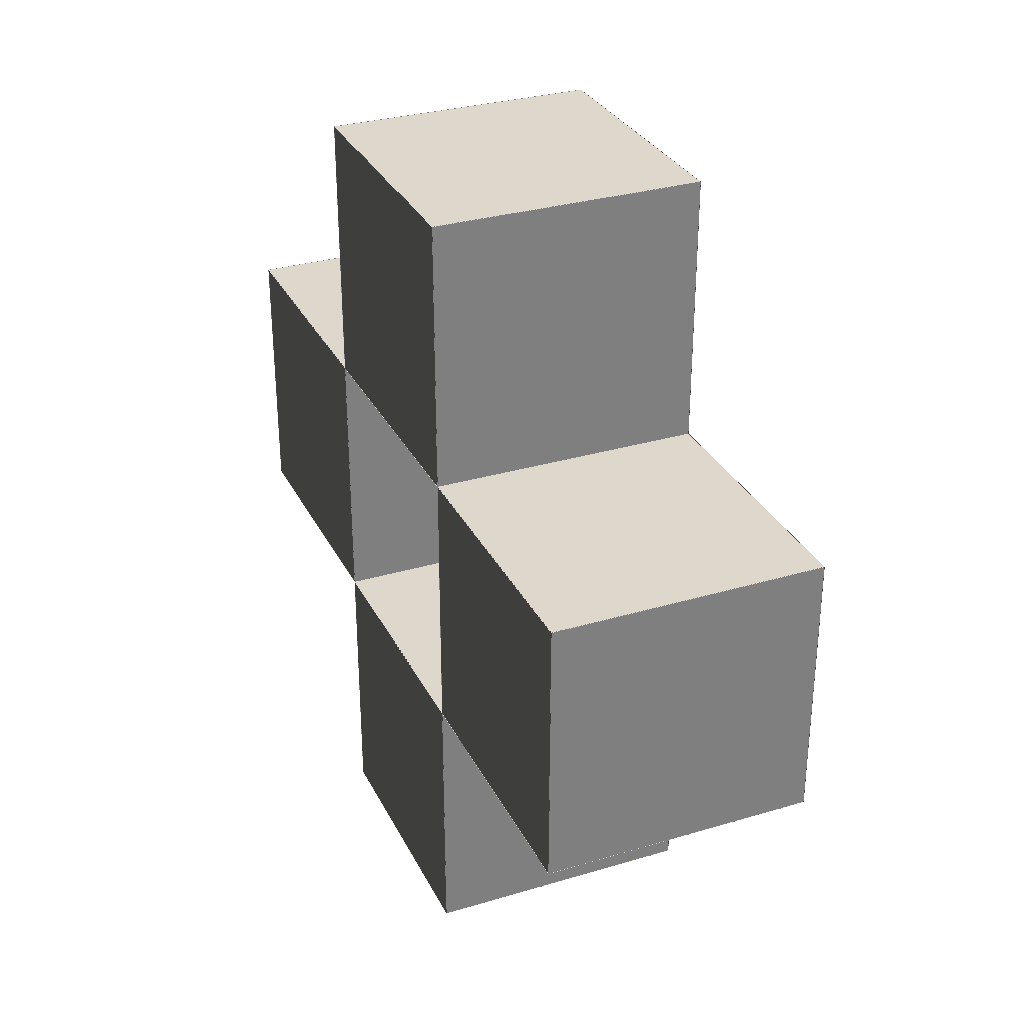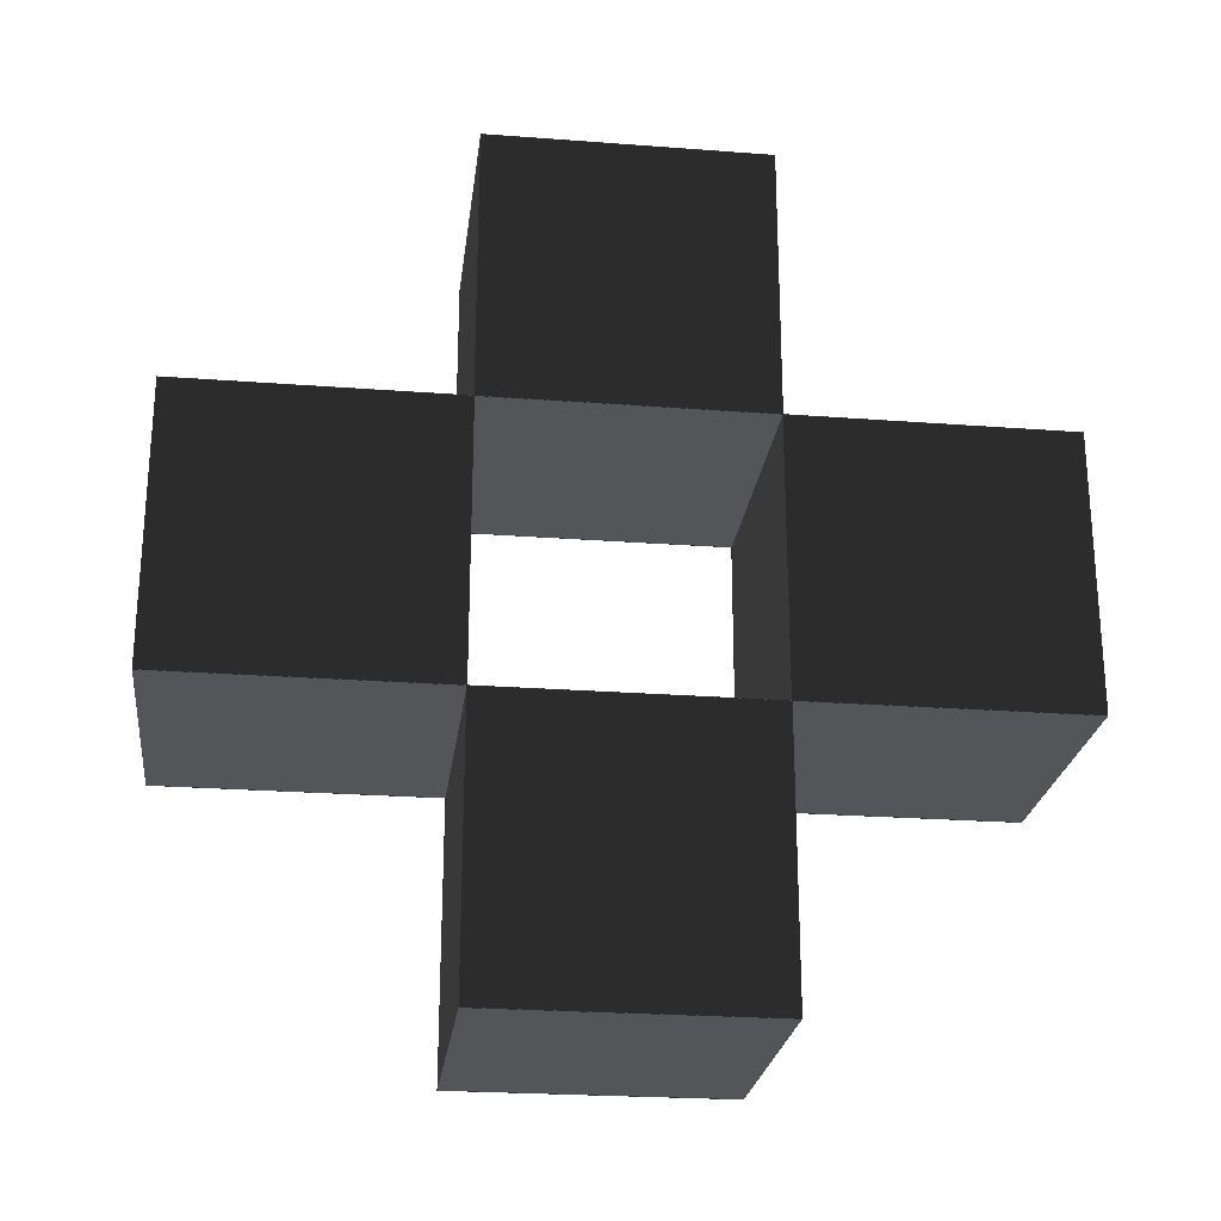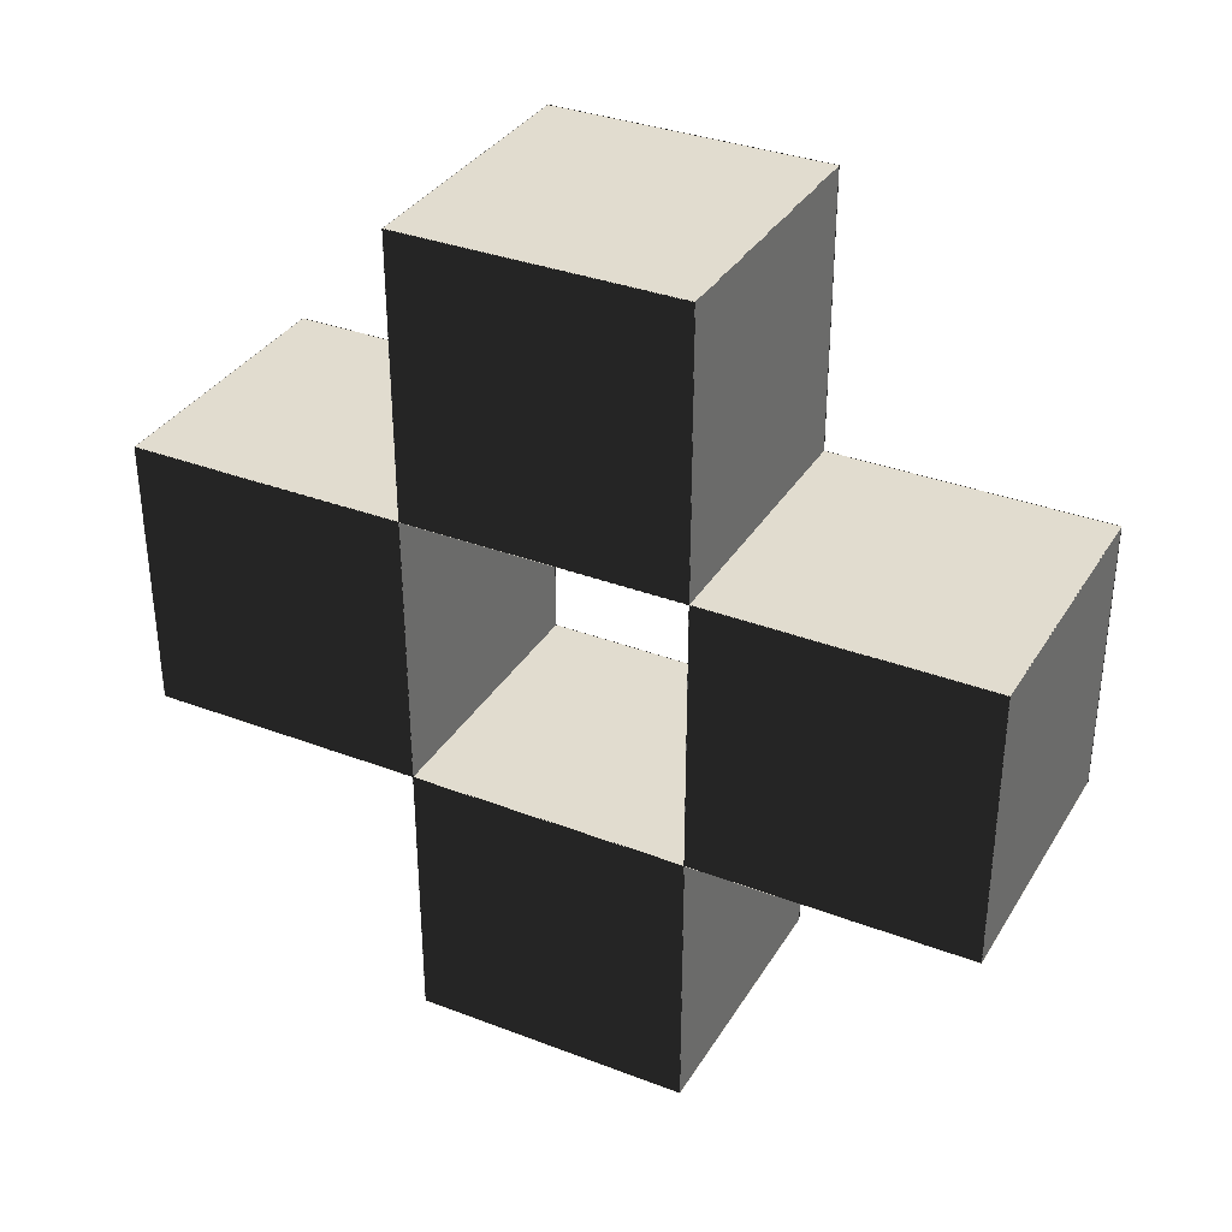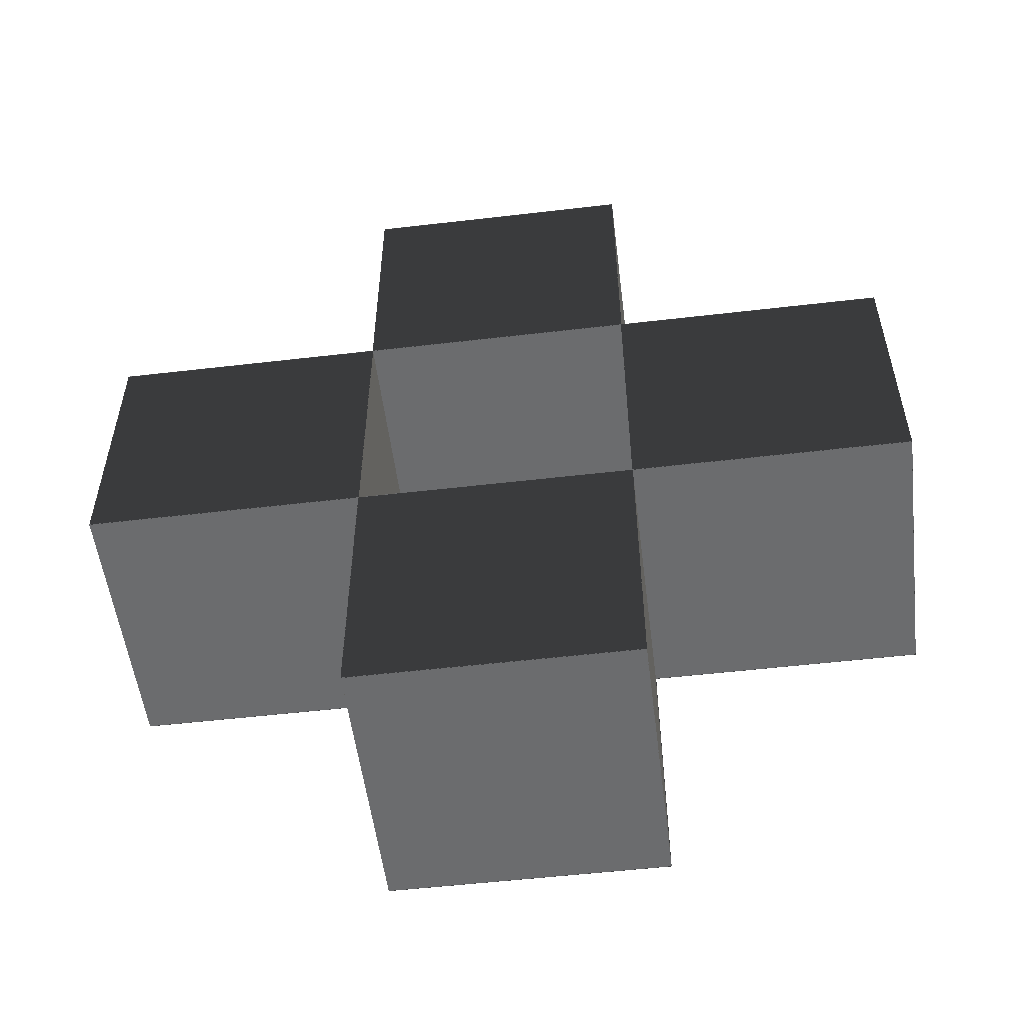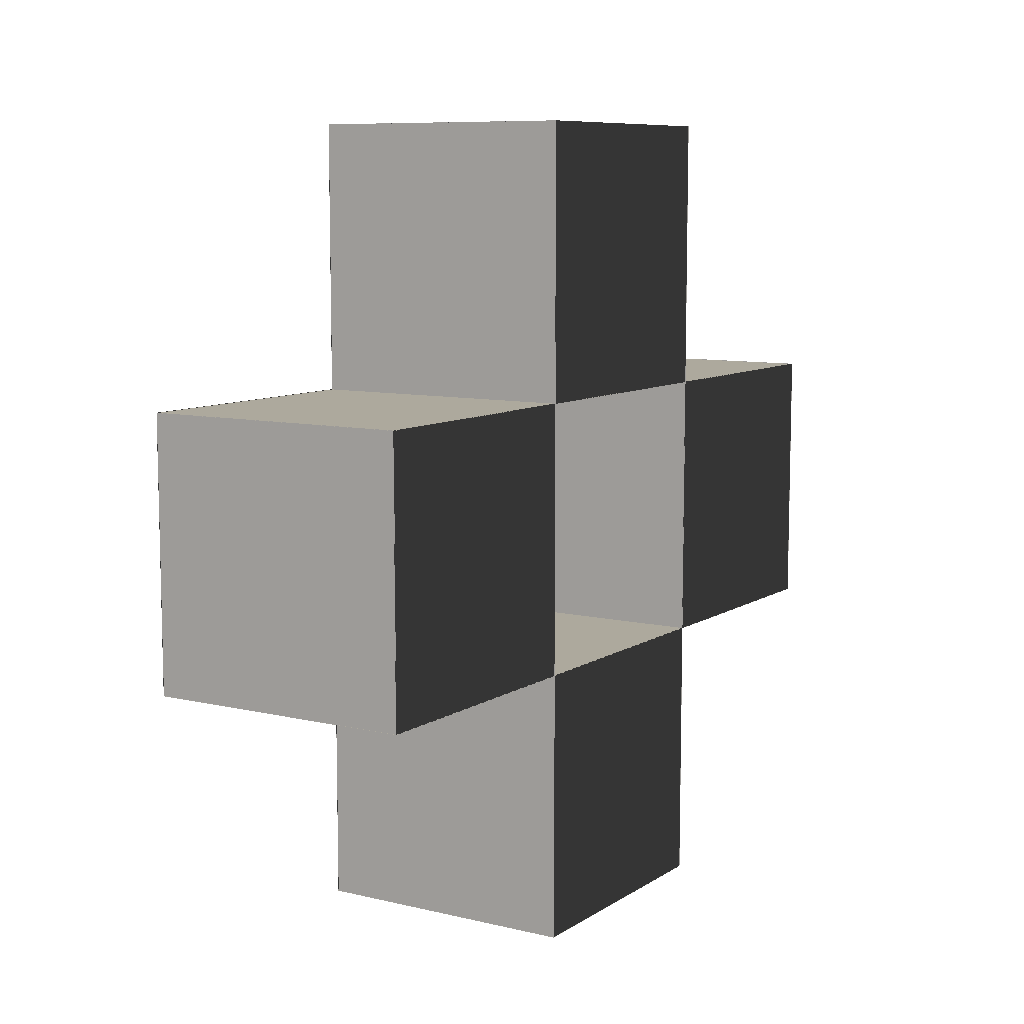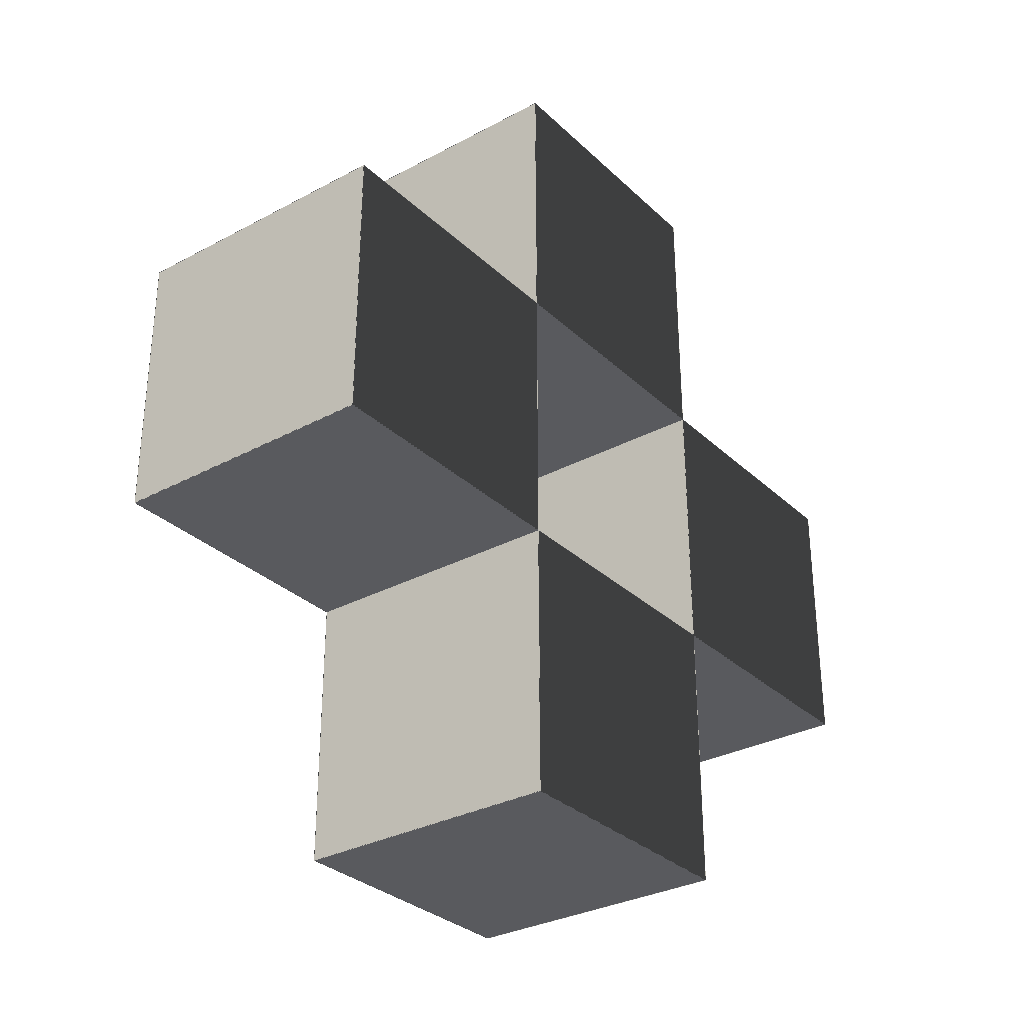
<metadata>
{"format":"obj","ext":"obj","renderer":"f3d","projection":"perspective","resolution":1024,"background":"white","views":[{"elev":31.1,"azim":157.0,"up":"+Y"},{"elev":-24.3,"azim":82.9,"up":"+Y"},{"elev":34.4,"azim":-62.8,"up":"+Y"},{"elev":-53.6,"azim":-82.9,"up":"+Z"},{"elev":8.8,"azim":-147.7,"up":"+Z"},{"elev":-31.2,"azim":37.4,"up":"+Y"}]}
</metadata>
<code>
g Chronomancer Weapon -transparent
v 0.501 2.001 0
v 0.501 0.999 0
v -0.501 0.999 0
v -0.501 2.001 0
v 0.501 2 -0.999
v 0.501 2 -2.001
v -0.501 2 -2.001
v -0.501 2 -0.999
v 0.501 1 0.0009999
v 0.501 1 -1.001
v -0.501 1 -1.001
v -0.501 1 0.0009999
v 0.501 4 -1.001
v 0.501 4 0.0009999
v -0.501 4 0.0009999
v -0.501 4 -1.001
v 0.501 3 -0.001
v 0.501 3 1.001
v -0.501 3 1.001
v -0.501 3 -0.001
v 0.501 3 -2.001
v 0.501 3 -0.999
v -0.501 3 -0.999
v -0.501 3 -2.001
v 0.501 2 -1.001
v 0.501 2 0.0009999
v -0.501 2 0.0009999
v -0.501 2 -1.001
v -0.5 4.001 0.0009999
v -0.5 2.999 0.0009999
v -0.5 2.999 -1.001
v -0.5 4.001 -1.001
v -0.5 3.001 1.001
v -0.5 1.999 1.001
v -0.5 1.999 -0.001
v -0.5 3.001 -0.001
v -0.5 3.001 -0.999
v -0.5 1.999 -0.999
v -0.5 1.999 -2.001
v -0.5 3.001 -2.001
v -0.5 2.001 0.0009999
v -0.5 0.999 0.0009999
v -0.5 0.999 -1.001
v -0.5 2.001 -1.001
v 0.5 4.001 -1.001
v 0.5 2.999 -1.001
v 0.5 2.999 0.0009999
v 0.5 4.001 0.0009999
v 0.5 3.001 -0.001
v 0.5 1.999 -0.001
v 0.5 1.999 1.001
v 0.5 3.001 1.001
v 0.5 3.001 -2.001
v 0.5 1.999 -2.001
v 0.5 1.999 -0.999
v 0.5 3.001 -0.999
v 0.5 2.001 -1.001
v 0.5 0.999 -1.001
v 0.5 0.999 0.0009999
v 0.5 2.001 0.0009999
v -0.501 4.001 -1
v -0.501 2.999 -1
v 0.501 2.999 -1
v 0.501 4.001 -1
v -0.501 3.001 0
v -0.501 1.999 0
v 0.501 1.999 0
v 0.501 3.001 0
v -0.501 3.001 -2
v -0.501 1.999 -2
v 0.501 1.999 -2
v 0.501 3.001 -2
v -0.501 2.001 -1
v -0.501 0.999 -1
v 0.501 0.999 -1
v 0.501 2.001 -1
v 0.501 4.001 0
v 0.501 2.999 0
v -0.501 2.999 0
v -0.501 4.001 0
v 0.501 3.001 1
v 0.501 1.999 1
v -0.501 1.999 1
v -0.501 3.001 1
v 0.501 3.001 -1
v 0.501 1.999 -1
v -0.501 1.999 -1
v -0.501 3.001 -1
v 0.501 2 1.001
v 0.501 2 -0.001
v -0.501 2 -0.001
v -0.501 2 1.001
v 0.501 3 0.0009999
v 0.501 3 -1.001
v -0.501 3 -1.001
v -0.501 3 0.0009999
f 95 93 96
f 95 94 93
f 91 89 92
f 91 90 89
f 87 85 88
f 87 86 85
f 83 81 84
f 83 82 81
f 79 77 80
f 79 78 77
f 75 73 76
f 75 74 73
f 71 69 72
f 71 70 69
f 67 65 68
f 67 66 65
f 63 61 64
f 63 62 61
f 59 57 60
f 59 58 57
f 55 53 56
f 55 54 53
f 51 49 52
f 51 50 49
f 47 45 48
f 47 46 45
f 43 41 44
f 43 42 41
f 39 37 40
f 39 38 37
f 35 33 36
f 35 34 33
f 31 29 32
f 31 30 29
f 27 25 28
f 27 26 25
f 23 21 24
f 23 22 21
f 19 17 20
f 19 18 17
f 15 13 16
f 15 14 13
f 11 9 12
f 11 10 9
f 7 5 8
f 7 6 5
f 3 1 4
f 3 2 1

</code>
